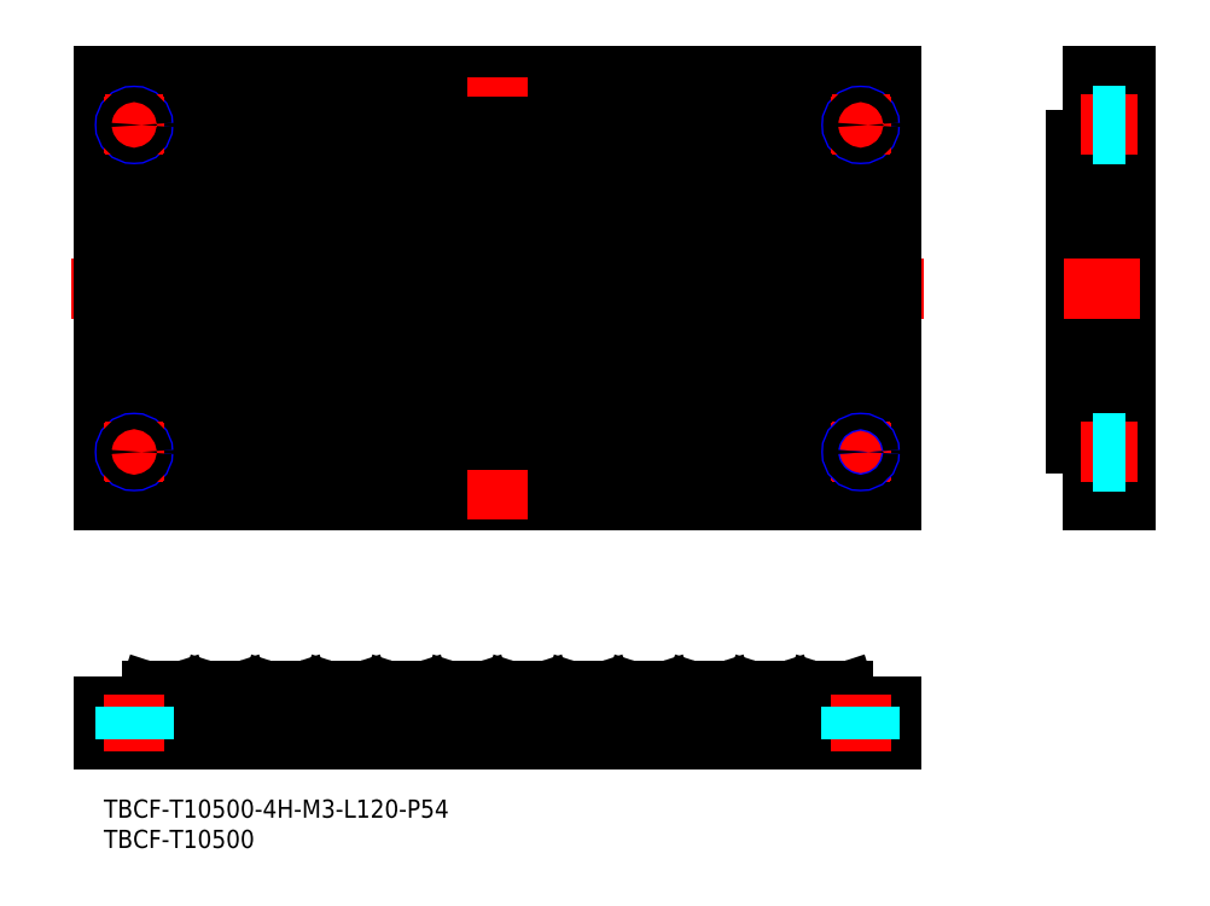
<metadata>
{"format":"dxf","ext":"dxf","renderer":"ezdxf+matplotlib","layout":"modelspace","background":"white","min_lineweight":24,"dpi":150}
</metadata>
<code>
0
SECTION
2
ENTITIES
0
INSERT
8
MSM_CONTINUOUS
2
*U7
10
0
20
0
30
0
0
INSERT
8
MSM_CONTINUOUS
2
*U8
10
0
20
0
30
0
0
LINE
8
MSM_CENTER
10
135.3
20
84.38
30
0
11
-5.337
21
84.38
31
0
0
LINE
8
MSM_CONTINUOUS
10
-8.045e-08
20
49.38
30
0
11
-8.045e-08
21
119.4
31
0
0
LINE
8
MSM_CONTINUOUS
10
130
20
49.38
30
0
11
130
21
119.4
31
0
0
LINE
8
MSM_CONTINUOUS
10
-8.045e-08
20
119.4
30
0
11
130
21
119.4
31
0
0
LINE
8
MSM_CONTINUOUS
10
-8.045e-08
20
49.38
30
0
11
130
21
49.38
31
0
0
LINE
8
MSM_CONTINUOUS
10
130
20
109.4
30
0
11
-8.045e-08
21
109.4
31
0
0
LINE
8
MSM_CONTINUOUS
10
130
20
59.38
30
0
11
-8.045e-08
21
59.38
31
0
0
LINE
8
MSM_CENTER
10
65
20
46.28
30
0
11
65
21
122.5
31
0
0
LINE
8
MSM_CONTINUOUS
10
63.31
20
59.38
30
0
11
63.31
21
109.4
31
0
0
LINE
8
MSM_CONTINUOUS
10
62.28
20
59.38
30
0
11
62.28
21
109.4
31
0
0
LINE
8
MSM_CONTINUOUS
10
57.72
20
59.38
30
0
11
57.72
21
109.4
31
0
0
LINE
8
MSM_CONTINUOUS
10
56.69
20
59.38
30
0
11
56.69
21
109.4
31
0
0
LINE
8
MSM_CONTINUOUS
10
52.28
20
59.38
30
0
11
52.28
21
109.4
31
0
0
LINE
8
MSM_CONTINUOUS
10
53.31
20
59.38
30
0
11
53.31
21
109.4
31
0
0
LINE
8
MSM_CONTINUOUS
10
36.69
20
59.38
30
0
11
36.69
21
109.4
31
0
0
LINE
8
MSM_CONTINUOUS
10
37.72
20
59.38
30
0
11
37.72
21
109.4
31
0
0
LINE
8
MSM_CONTINUOUS
10
42.28
20
59.38
30
0
11
42.28
21
109.4
31
0
0
LINE
8
MSM_CONTINUOUS
10
43.31
20
59.38
30
0
11
43.31
21
109.4
31
0
0
LINE
8
MSM_CONTINUOUS
10
26.69
20
59.38
30
0
11
26.69
21
109.4
31
0
0
LINE
8
MSM_CONTINUOUS
10
27.72
20
59.38
30
0
11
27.72
21
109.4
31
0
0
LINE
8
MSM_CONTINUOUS
10
32.28
20
59.38
30
0
11
32.28
21
109.4
31
0
0
LINE
8
MSM_CONTINUOUS
10
33.31
20
59.38
30
0
11
33.31
21
109.4
31
0
0
LINE
8
MSM_CONTINUOUS
10
16.69
20
59.38
30
0
11
16.69
21
109.4
31
0
0
LINE
8
MSM_CONTINUOUS
10
17.72
20
59.38
30
0
11
17.72
21
109.4
31
0
0
LINE
8
MSM_CONTINUOUS
10
22.28
20
59.38
30
0
11
22.28
21
109.4
31
0
0
LINE
8
MSM_CONTINUOUS
10
23.31
20
59.38
30
0
11
23.31
21
109.4
31
0
0
LINE
8
MSM_CONTINUOUS
10
6.687
20
59.38
30
0
11
6.687
21
109.4
31
0
0
LINE
8
MSM_CONTINUOUS
10
12.28
20
59.38
30
0
11
12.28
21
109.4
31
0
0
LINE
8
MSM_CONTINUOUS
10
13.31
20
59.38
30
0
11
13.31
21
109.4
31
0
0
LINE
8
MSM_CONTINUOUS
10
7.723
20
59.38
30
0
11
7.723
21
109.4
31
0
0
LINE
8
MSM_CONTINUOUS
10
47.72
20
59.38
30
0
11
47.72
21
109.4
31
0
0
LINE
8
MSM_CONTINUOUS
10
46.69
20
59.38
30
0
11
46.69
21
109.4
31
0
0
LINE
8
MSM_CONTINUOUS
10
76.69
20
59.38
30
0
11
76.69
21
109.4
31
0
0
LINE
8
MSM_CONTINUOUS
10
77.72
20
59.38
30
0
11
77.72
21
109.4
31
0
0
LINE
8
MSM_CONTINUOUS
10
73.31
20
59.38
30
0
11
73.31
21
109.4
31
0
0
LINE
8
MSM_CONTINUOUS
10
72.28
20
59.38
30
0
11
72.28
21
109.4
31
0
0
LINE
8
MSM_CONTINUOUS
10
67.72
20
59.38
30
0
11
67.72
21
109.4
31
0
0
LINE
8
MSM_CONTINUOUS
10
66.69
20
59.38
30
0
11
66.69
21
109.4
31
0
0
LINE
8
MSM_CONTINUOUS
10
83.31
20
59.38
30
0
11
83.31
21
109.4
31
0
0
LINE
8
MSM_CONTINUOUS
10
82.28
20
59.38
30
0
11
82.28
21
109.4
31
0
0
LINE
8
MSM_CONTINUOUS
10
116.7
20
59.38
30
0
11
116.7
21
108.9
31
0
0
LINE
8
MSM_CONTINUOUS
10
117.7
20
59.38
30
0
11
117.7
21
108.9
31
0
0
LINE
8
MSM_CONTINUOUS
10
106.7
20
59.38
30
0
11
106.7
21
108.9
31
0
0
LINE
8
MSM_CONTINUOUS
10
107.7
20
59.38
30
0
11
107.7
21
108.9
31
0
0
LINE
8
MSM_CONTINUOUS
10
112.3
20
59.38
30
0
11
112.3
21
108.9
31
0
0
LINE
8
MSM_CONTINUOUS
10
113.3
20
59.38
30
0
11
113.3
21
108.9
31
0
0
LINE
8
MSM_CONTINUOUS
10
96.69
20
59.38
30
0
11
96.69
21
109.4
31
0
0
LINE
8
MSM_CONTINUOUS
10
97.72
20
59.38
30
0
11
97.72
21
109.4
31
0
0
LINE
8
MSM_CONTINUOUS
10
102.3
20
59.38
30
0
11
102.3
21
108.9
31
0
0
LINE
8
MSM_CONTINUOUS
10
103.3
20
59.38
30
0
11
103.3
21
108.9
31
0
0
LINE
8
MSM_CONTINUOUS
10
86.69
20
59.38
30
0
11
86.69
21
109.4
31
0
0
LINE
8
MSM_CONTINUOUS
10
87.72
20
59.38
30
0
11
87.72
21
109.4
31
0
0
LINE
8
MSM_CONTINUOUS
10
92.28
20
59.38
30
0
11
92.28
21
109.4
31
0
0
LINE
8
MSM_CONTINUOUS
10
93.31
20
59.38
30
0
11
93.31
21
109.4
31
0
0
LINE
8
MSM_CONTINUOUS
10
123.3
20
59.38
30
0
11
123.3
21
108.9
31
0
0
LINE
8
MSM_CONTINUOUS
10
122.3
20
59.38
30
0
11
122.3
21
108.9
31
0
0
LINE
8
MSM_CONTINUOUS
10
168.6
20
49.38
30
0
11
168.6
21
119.4
31
0
0
LINE
8
MSM_CONTINUOUS
10
160.6
20
58.88
30
0
11
160.6
21
108.9
31
0
0
LINE
8
MSM_CONTINUOUS
10
163.3
20
49.38
30
0
11
163.3
21
119.4
31
0
0
LINE
8
MSM_CONTINUOUS
10
168.6
20
119.4
30
0
11
163.3
21
119.4
31
0
0
LINE
8
MSM_CONTINUOUS
10
160.6
20
108.9
30
0
11
163.3
21
108.9
31
0
0
LINE
8
MSM_CENTER
10
158.6
20
84.38
30
0
11
171.1
21
84.38
31
0
0
LINE
8
MSM_CONTINUOUS
10
168.6
20
49.38
30
0
11
163.3
21
49.38
31
0
0
LINE
8
MSM_CONTINUOUS
10
160.6
20
58.88
30
0
11
163.3
21
58.88
31
0
0
LINE
8
MSM_CENTER
10
65
20
20.47
30
0
11
65
21
6.269
31
0
0
LINE
8
MSM_CONTINUOUS
10
41.99
20
18
30
0
11
38.01
21
18
31
0
0
LINE
8
MSM_CONTINUOUS
10
0
20
10
30
0
11
130
21
10
31
0
0
LINE
8
MSM_CONTINUOUS
10
0
20
10
30
0
11
0
21
15.3
31
0
0
ARC
8
MSM_CONTINUOUS
10
16.4
20
15.8
30
0
40
0.5
50
270
51
340
0
LINE
8
MSM_CONTINUOUS
10
16.87
20
15.63
30
0
11
17.54
21
17.67
31
0
0
LINE
8
MSM_CONTINUOUS
10
11.99
20
18
30
0
11
8.01
21
18
31
0
0
ARC
8
MSM_CONTINUOUS
10
8.01
20
17.5
30
0
40
0.5
50
90
51
160
0
ARC
8
MSM_CONTINUOUS
10
6.4
20
15.8
30
0
40
0.5
50
270
51
340
0
LINE
8
MSM_CONTINUOUS
10
6.87
20
15.63
30
0
11
7.54
21
17.67
31
0
0
ARC
8
MSM_CONTINUOUS
10
13.6
20
15.8
30
0
40
0.5
50
200
51
270
0
ARC
8
MSM_CONTINUOUS
10
11.99
20
17.5
30
0
40
0.5
50
20
51
90
0
LINE
8
MSM_CONTINUOUS
10
13.13
20
15.63
30
0
11
12.46
21
17.67
31
0
0
LINE
8
MSM_CONTINUOUS
10
31.99
20
18
30
0
11
28.01
21
18
31
0
0
LINE
8
MSM_CONTINUOUS
10
23.13
20
15.63
30
0
11
22.46
21
17.67
31
0
0
LINE
8
MSM_CONTINUOUS
10
21.99
20
18
30
0
11
18.01
21
18
31
0
0
ARC
8
MSM_CONTINUOUS
10
18.01
20
17.5
30
0
40
0.5
50
90
51
160
0
ARC
8
MSM_CONTINUOUS
10
21.99
20
17.5
30
0
40
0.5
50
20
51
90
0
ARC
8
MSM_CONTINUOUS
10
23.6
20
15.8
30
0
40
0.5
50
200
51
270
0
ARC
8
MSM_CONTINUOUS
10
28.01
20
17.5
30
0
40
0.5
50
90
51
160
0
ARC
8
MSM_CONTINUOUS
10
26.4
20
15.8
30
0
40
0.5
50
270
51
340
0
LINE
8
MSM_CONTINUOUS
10
26.87
20
15.63
30
0
11
27.54
21
17.67
31
0
0
ARC
8
MSM_CONTINUOUS
10
33.6
20
15.8
30
0
40
0.5
50
200
51
270
0
ARC
8
MSM_CONTINUOUS
10
31.99
20
17.5
30
0
40
0.5
50
20
51
90
0
LINE
8
MSM_CONTINUOUS
10
33.13
20
15.63
30
0
11
32.46
21
17.67
31
0
0
LINE
8
MSM_CONTINUOUS
10
36.87
20
15.63
30
0
11
37.54
21
17.67
31
0
0
ARC
8
MSM_CONTINUOUS
10
36.4
20
15.8
30
0
40
0.5
50
270
51
340
0
ARC
8
MSM_CONTINUOUS
10
38.01
20
17.5
30
0
40
0.5
50
90
51
160
0
LINE
8
MSM_CONTINUOUS
10
130
20
15.3
30
0
11
130
21
10
31
0
0
ARC
8
MSM_CONTINUOUS
10
86.4
20
15.8
30
0
40
0.5
50
270
51
340
0
ARC
8
MSM_CONTINUOUS
10
63.6
20
15.8
30
0
40
0.5
50
200
51
270
0
LINE
8
MSM_CONTINUOUS
10
51.99
20
18
30
0
11
48.01
21
18
31
0
0
LINE
8
MSM_CONTINUOUS
10
43.13
20
15.63
30
0
11
42.46
21
17.67
31
0
0
ARC
8
MSM_CONTINUOUS
10
41.99
20
17.5
30
0
40
0.5
50
20
51
90
0
ARC
8
MSM_CONTINUOUS
10
43.6
20
15.8
30
0
40
0.5
50
200
51
270
0
ARC
8
MSM_CONTINUOUS
10
48.01
20
17.5
30
0
40
0.5
50
90
51
160
0
ARC
8
MSM_CONTINUOUS
10
46.4
20
15.8
30
0
40
0.5
50
270
51
340
0
LINE
8
MSM_CONTINUOUS
10
46.87
20
15.63
30
0
11
47.54
21
17.67
31
0
0
ARC
8
MSM_CONTINUOUS
10
58.01
20
17.5
30
0
40
0.5
50
90
51
160
0
LINE
8
MSM_CONTINUOUS
10
56.87
20
15.63
30
0
11
57.54
21
17.67
31
0
0
ARC
8
MSM_CONTINUOUS
10
53.6
20
15.8
30
0
40
0.5
50
200
51
270
0
ARC
8
MSM_CONTINUOUS
10
51.99
20
17.5
30
0
40
0.5
50
20
51
90
0
LINE
8
MSM_CONTINUOUS
10
53.13
20
15.63
30
0
11
52.46
21
17.67
31
0
0
ARC
8
MSM_CONTINUOUS
10
56.4
20
15.8
30
0
40
0.5
50
270
51
340
0
LINE
8
MSM_CONTINUOUS
10
61.99
20
18
30
0
11
58.01
21
18
31
0
0
ARC
8
MSM_CONTINUOUS
10
61.99
20
17.5
30
0
40
0.5
50
20
51
90
0
LINE
8
MSM_CONTINUOUS
10
63.13
20
15.63
30
0
11
62.46
21
17.67
31
0
0
LINE
8
MSM_CONTINUOUS
10
71.99
20
18
30
0
11
68.01
21
18
31
0
0
ARC
8
MSM_CONTINUOUS
10
68.01
20
17.5
30
0
40
0.5
50
90
51
160
0
ARC
8
MSM_CONTINUOUS
10
66.4
20
15.8
30
0
40
0.5
50
270
51
340
0
LINE
8
MSM_CONTINUOUS
10
66.87
20
15.63
30
0
11
67.54
21
17.67
31
0
0
ARC
8
MSM_CONTINUOUS
10
71.99
20
17.5
30
0
40
0.5
50
20
51
90
0
ARC
8
MSM_CONTINUOUS
10
73.6
20
15.8
30
0
40
0.5
50
200
51
270
0
LINE
8
MSM_CONTINUOUS
10
73.13
20
15.63
30
0
11
72.46
21
17.67
31
0
0
LINE
8
MSM_CONTINUOUS
10
81.99
20
18
30
0
11
78.01
21
18
31
0
0
ARC
8
MSM_CONTINUOUS
10
78.01
20
17.5
30
0
40
0.5
50
90
51
160
0
ARC
8
MSM_CONTINUOUS
10
76.4
20
15.8
30
0
40
0.5
50
270
51
340
0
LINE
8
MSM_CONTINUOUS
10
76.87
20
15.63
30
0
11
77.54
21
17.67
31
0
0
ARC
8
MSM_CONTINUOUS
10
83.6
20
15.8
30
0
40
0.5
50
200
51
270
0
ARC
8
MSM_CONTINUOUS
10
81.99
20
17.5
30
0
40
0.5
50
20
51
90
0
LINE
8
MSM_CONTINUOUS
10
83.13
20
15.63
30
0
11
82.46
21
17.67
31
0
0
LINE
8
MSM_CONTINUOUS
10
112
20
18
30
0
11
108
21
18
31
0
0
LINE
8
MSM_CONTINUOUS
10
102
20
18
30
0
11
98.01
21
18
31
0
0
ARC
8
MSM_CONTINUOUS
10
91.99
20
17.5
30
0
40
0.5
50
20
51
90
0
LINE
8
MSM_CONTINUOUS
10
91.99
20
18
30
0
11
88.01
21
18
31
0
0
ARC
8
MSM_CONTINUOUS
10
88.01
20
17.5
30
0
40
0.5
50
90
51
160
0
LINE
8
MSM_CONTINUOUS
10
86.87
20
15.63
30
0
11
87.54
21
17.67
31
0
0
ARC
8
MSM_CONTINUOUS
10
93.6
20
15.8
30
0
40
0.5
50
200
51
270
0
LINE
8
MSM_CONTINUOUS
10
93.13
20
15.63
30
0
11
92.46
21
17.67
31
0
0
ARC
8
MSM_CONTINUOUS
10
98.01
20
17.5
30
0
40
0.5
50
90
51
160
0
ARC
8
MSM_CONTINUOUS
10
96.4
20
15.8
30
0
40
0.5
50
270
51
340
0
LINE
8
MSM_CONTINUOUS
10
96.87
20
15.63
30
0
11
97.54
21
17.67
31
0
0
ARC
8
MSM_CONTINUOUS
10
103.6
20
15.8
30
0
40
0.5
50
200
51
270
0
ARC
8
MSM_CONTINUOUS
10
102
20
17.5
30
0
40
0.5
50
20
51
90
0
LINE
8
MSM_CONTINUOUS
10
103.1
20
15.63
30
0
11
102.5
21
17.67
31
0
0
ARC
8
MSM_CONTINUOUS
10
106.4
20
15.8
30
0
40
0.5
50
270
51
340
0
ARC
8
MSM_CONTINUOUS
10
108
20
17.5
30
0
40
0.5
50
90
51
160
0
LINE
8
MSM_CONTINUOUS
10
106.9
20
15.63
30
0
11
107.5
21
17.67
31
0
0
LINE
8
MSM_CONTINUOUS
10
122
20
18
30
0
11
118
21
18
31
0
0
LINE
8
MSM_CONTINUOUS
10
113.1
20
15.63
30
0
11
112.5
21
17.67
31
0
0
ARC
8
MSM_CONTINUOUS
10
112
20
17.5
30
0
40
0.5
50
20
51
90
0
ARC
8
MSM_CONTINUOUS
10
113.6
20
15.8
30
0
40
0.5
50
200
51
270
0
ARC
8
MSM_CONTINUOUS
10
118
20
17.5
30
0
40
0.5
50
90
51
160
0
ARC
8
MSM_CONTINUOUS
10
116.4
20
15.8
30
0
40
0.5
50
270
51
340
0
LINE
8
MSM_CONTINUOUS
10
116.9
20
15.63
30
0
11
117.5
21
17.67
31
0
0
ARC
8
MSM_CONTINUOUS
10
123.6
20
15.8
30
0
40
0.5
50
200
51
270
0
ARC
8
MSM_CONTINUOUS
10
122
20
17.5
30
0
40
0.5
50
20
51
90
0
LINE
8
MSM_CONTINUOUS
10
123.1
20
15.63
30
0
11
122.5
21
17.67
31
0
0
LINE
8
MSM_CONTINUOUS
10
0
20
15.3
30
0
11
130
21
15.3
31
0
0
LINE
8
MSM_CENTER
10
125
20
52.63
30
0
11
125
21
62.13
31
0
0
LINE
8
MSM_CONTINUOUS
10
62.78
20
59.38
30
0
11
62.78
21
109.4
31
0
0
LINE
8
MSM_CENTER
10
129.7
20
57.38
30
0
11
120.2
21
57.38
31
0
0
CIRCLE
8
MSM_NARROW
10
5
20
111.4
30
0
40
1.5
0
CIRCLE
8
MSM_NARROW
10
125
20
111.4
30
0
40
1.5
0
CIRCLE
8
MSM_NARROW
10
125
20
57.38
30
0
40
1.5
0
CIRCLE
8
MSM_NARROW
10
5
20
57.38
30
0
40
1.5
0
LINE
8
MSM_CENTER
10
5
20
8
30
0
11
5
21
17.3
31
0
0
LINE
8
MSM_CENTER
10
125
20
8
30
0
11
125
21
17.3
31
0
0
LINE
8
MSM_CENTER
10
129.7
20
111.4
30
0
11
120.2
21
111.4
31
0
0
LINE
8
MSM_CENTER
10
125
20
106.6
30
0
11
125
21
116.1
31
0
0
LINE
8
MSM_CENTER
10
9.75
20
111.4
30
0
11
0.25
21
111.4
31
0
0
LINE
8
MSM_CENTER
10
5
20
106.6
30
0
11
5
21
116.1
31
0
0
LINE
8
MSM_CENTER
10
9.75
20
57.38
30
0
11
0.25
21
57.38
31
0
0
LINE
8
MSM_CENTER
10
5
20
52.63
30
0
11
5
21
62.13
31
0
0
LINE
8
MSM_CENTER
10
161.3
20
111.4
30
0
11
170.6
21
111.4
31
0
0
LINE
8
MSM_CENTER
10
161.3
20
57.38
30
0
11
170.6
21
57.38
31
0
0
CIRCLE
8
MSM_CONTINUOUS
10
5
20
111.4
30
0
40
1.229
0
CIRCLE
8
MSM_CONTINUOUS
10
125
20
111.4
30
0
40
1.229
0
CIRCLE
8
MSM_CONTINUOUS
10
125
20
57.38
30
0
40
1.229
0
CIRCLE
8
MSM_CONTINUOUS
10
5
20
57.38
30
0
40
1.229
0
LINE
8
MSM_DASHED
10
3.5
20
15.3
30
0
11
3.5
21
10
31
0
0
LINE
8
MSM_DASHED
10
3.77
20
15.3
30
0
11
3.77
21
10
31
0
0
LINE
8
MSM_DASHED
10
6.5
20
15.3
30
0
11
6.5
21
10
31
0
0
LINE
8
MSM_DASHED
10
6.229
20
15.3
30
0
11
6.229
21
10
31
0
0
LINE
8
MSM_DASHED
10
123.5
20
15.3
30
0
11
123.5
21
10
31
0
0
LINE
8
MSM_DASHED
10
123.8
20
15.3
30
0
11
123.8
21
10
31
0
0
LINE
8
MSM_DASHED
10
126.5
20
15.3
30
0
11
126.5
21
10
31
0
0
LINE
8
MSM_DASHED
10
126.2
20
15.3
30
0
11
126.2
21
10
31
0
0
LINE
8
MSM_DASHED
10
168.6
20
112.9
30
0
11
163.3
21
112.9
31
0
0
LINE
8
MSM_DASHED
10
168.6
20
112.6
30
0
11
163.3
21
112.6
31
0
0
LINE
8
MSM_DASHED
10
168.6
20
109.9
30
0
11
163.3
21
109.9
31
0
0
LINE
8
MSM_DASHED
10
168.6
20
110.2
30
0
11
163.3
21
110.2
31
0
0
LINE
8
MSM_DASHED
10
168.6
20
58.88
30
0
11
163.3
21
58.88
31
0
0
LINE
8
MSM_DASHED
10
168.6
20
58.61
30
0
11
163.3
21
58.61
31
0
0
LINE
8
MSM_DASHED
10
168.6
20
55.88
30
0
11
163.3
21
55.88
31
0
0
LINE
8
MSM_DASHED
10
168.6
20
56.15
30
0
11
163.3
21
56.15
31
0
0
ENDSEC
0
EOF

</code>
